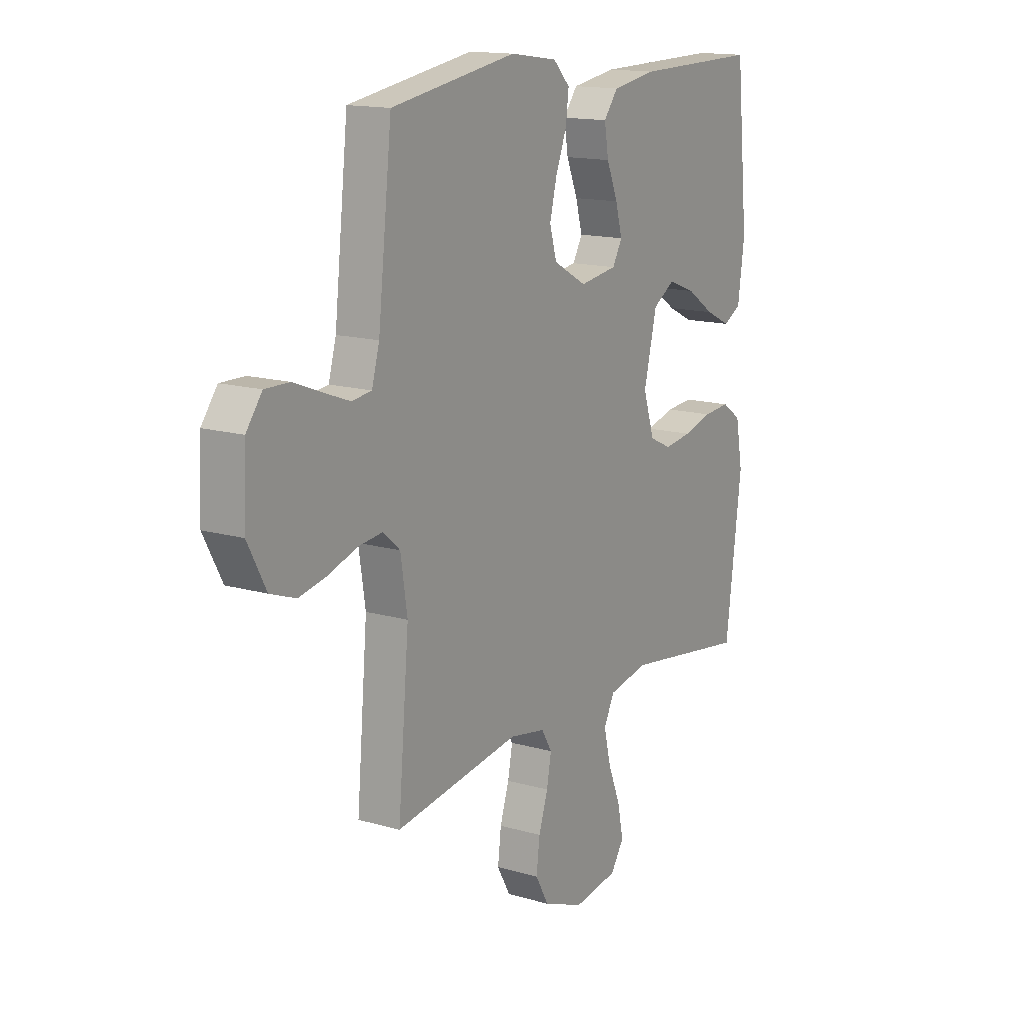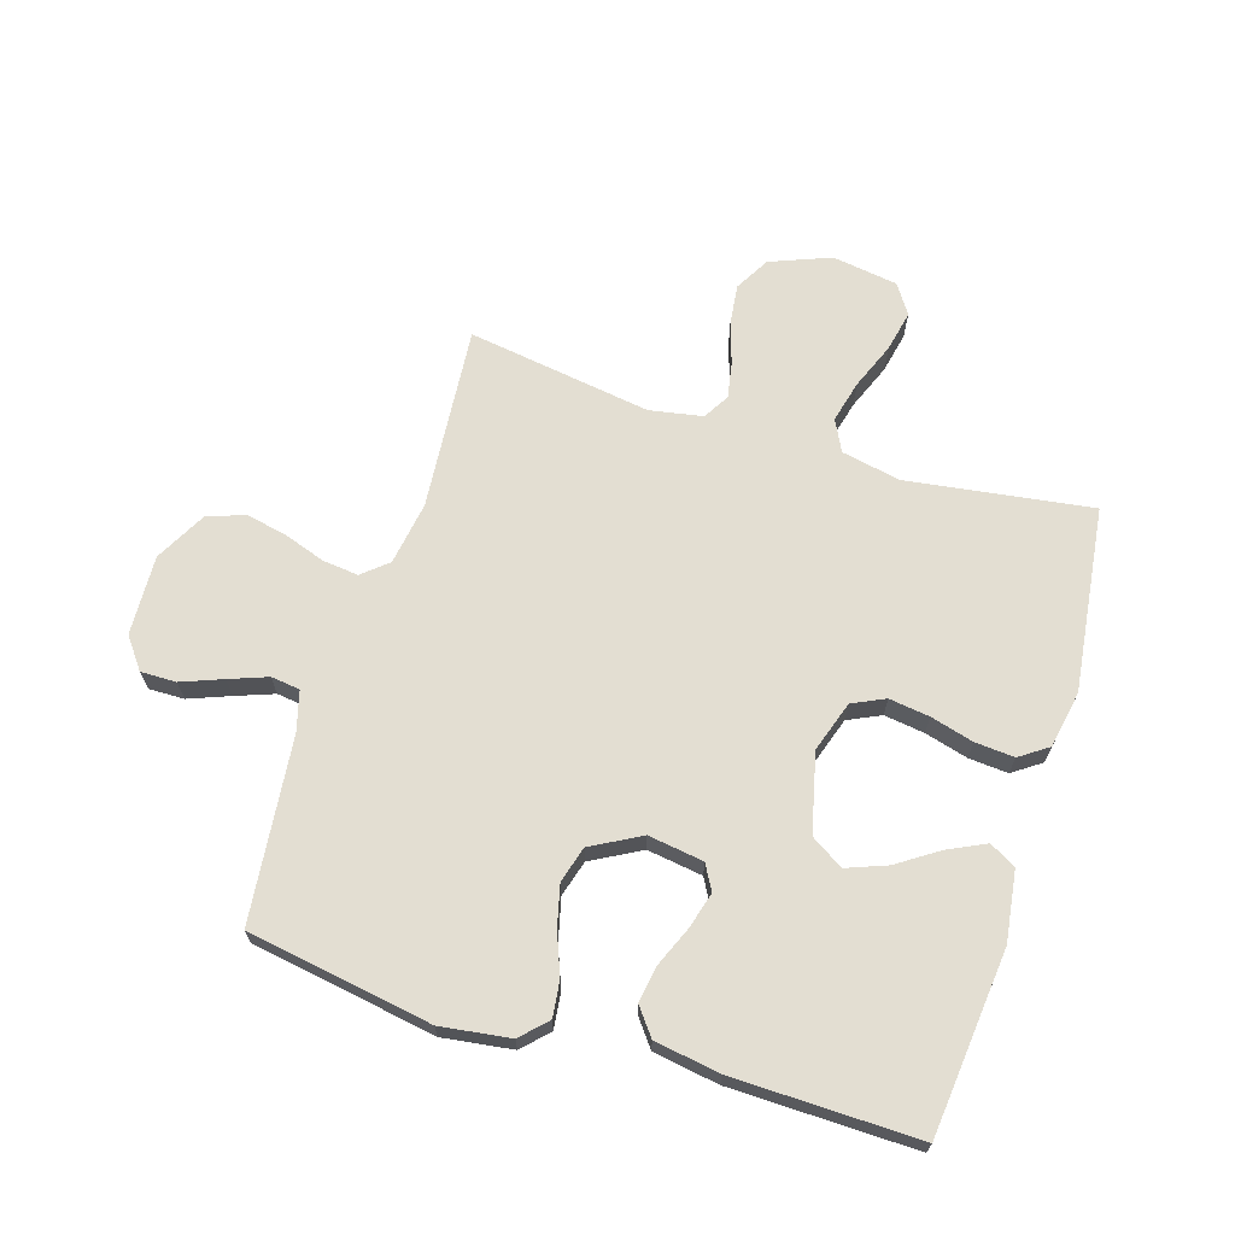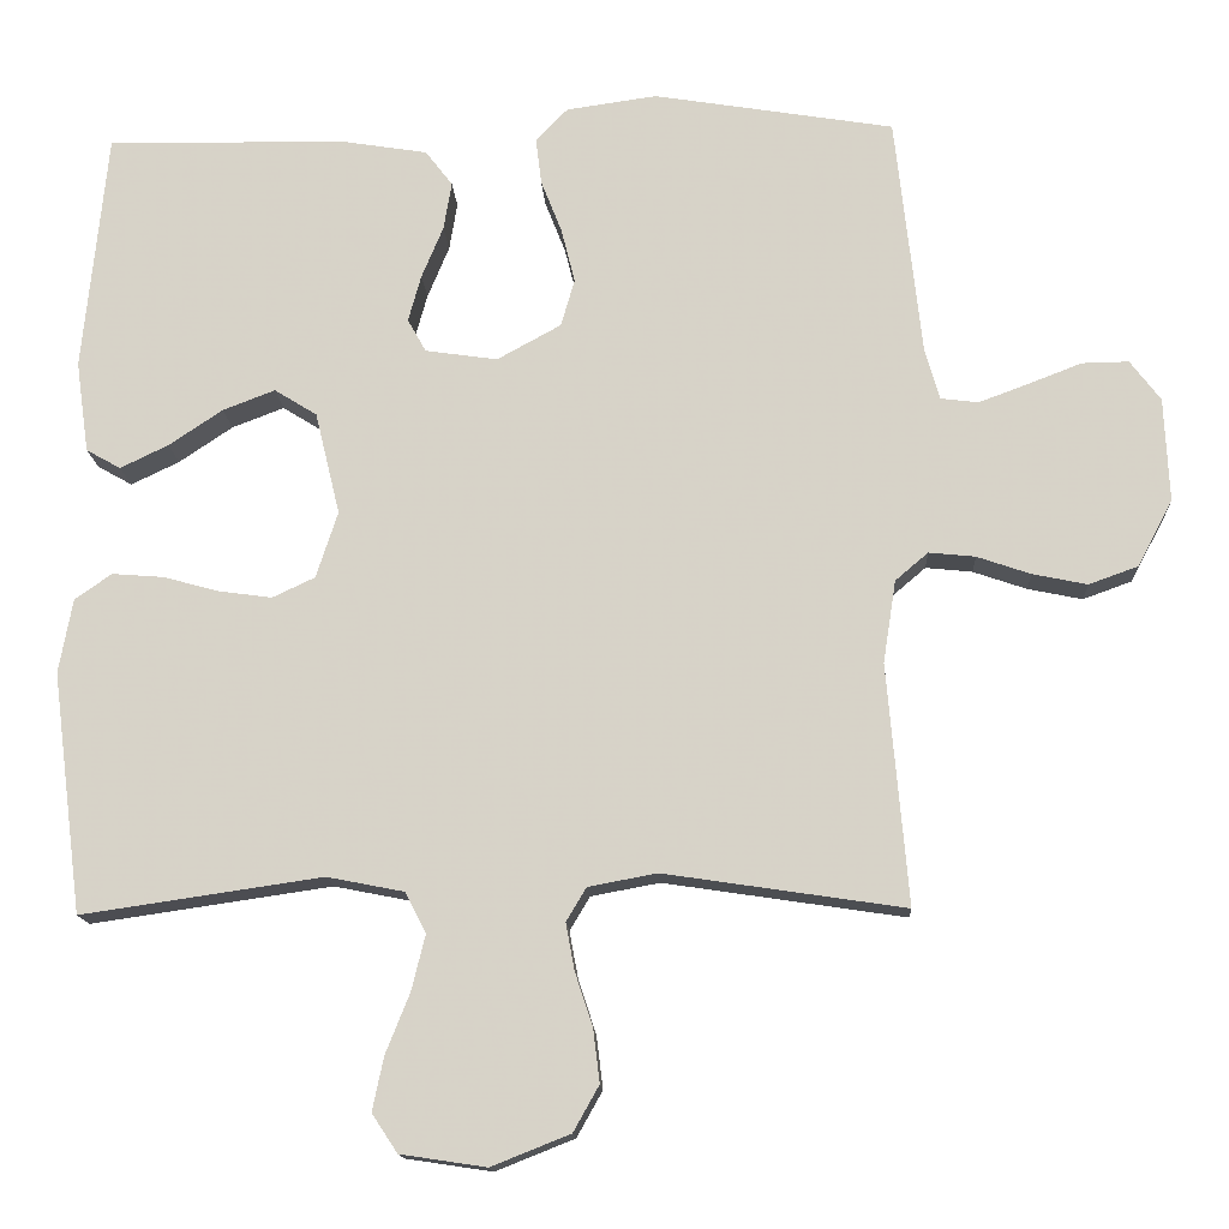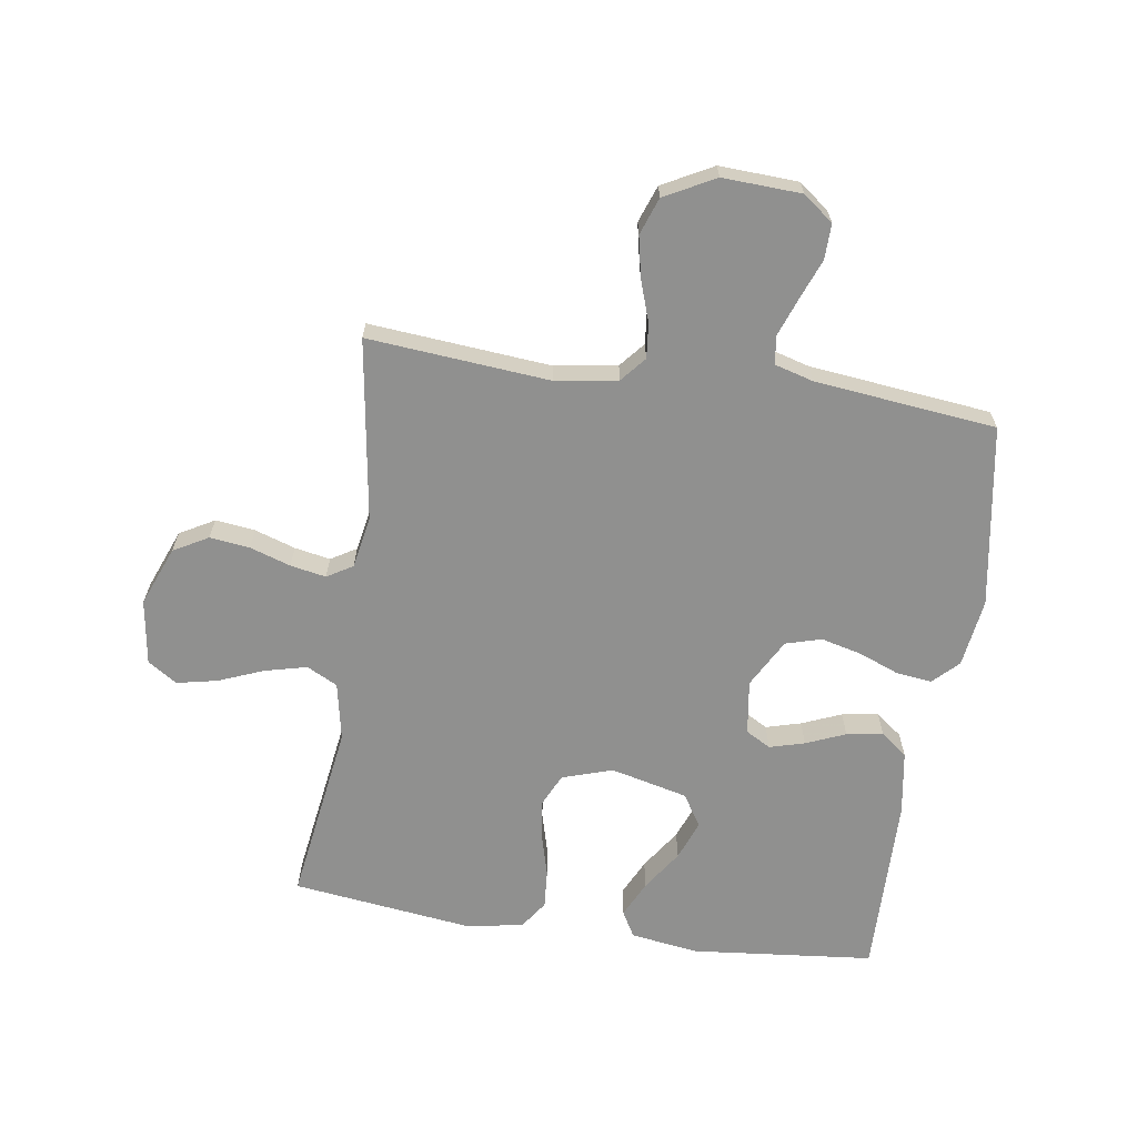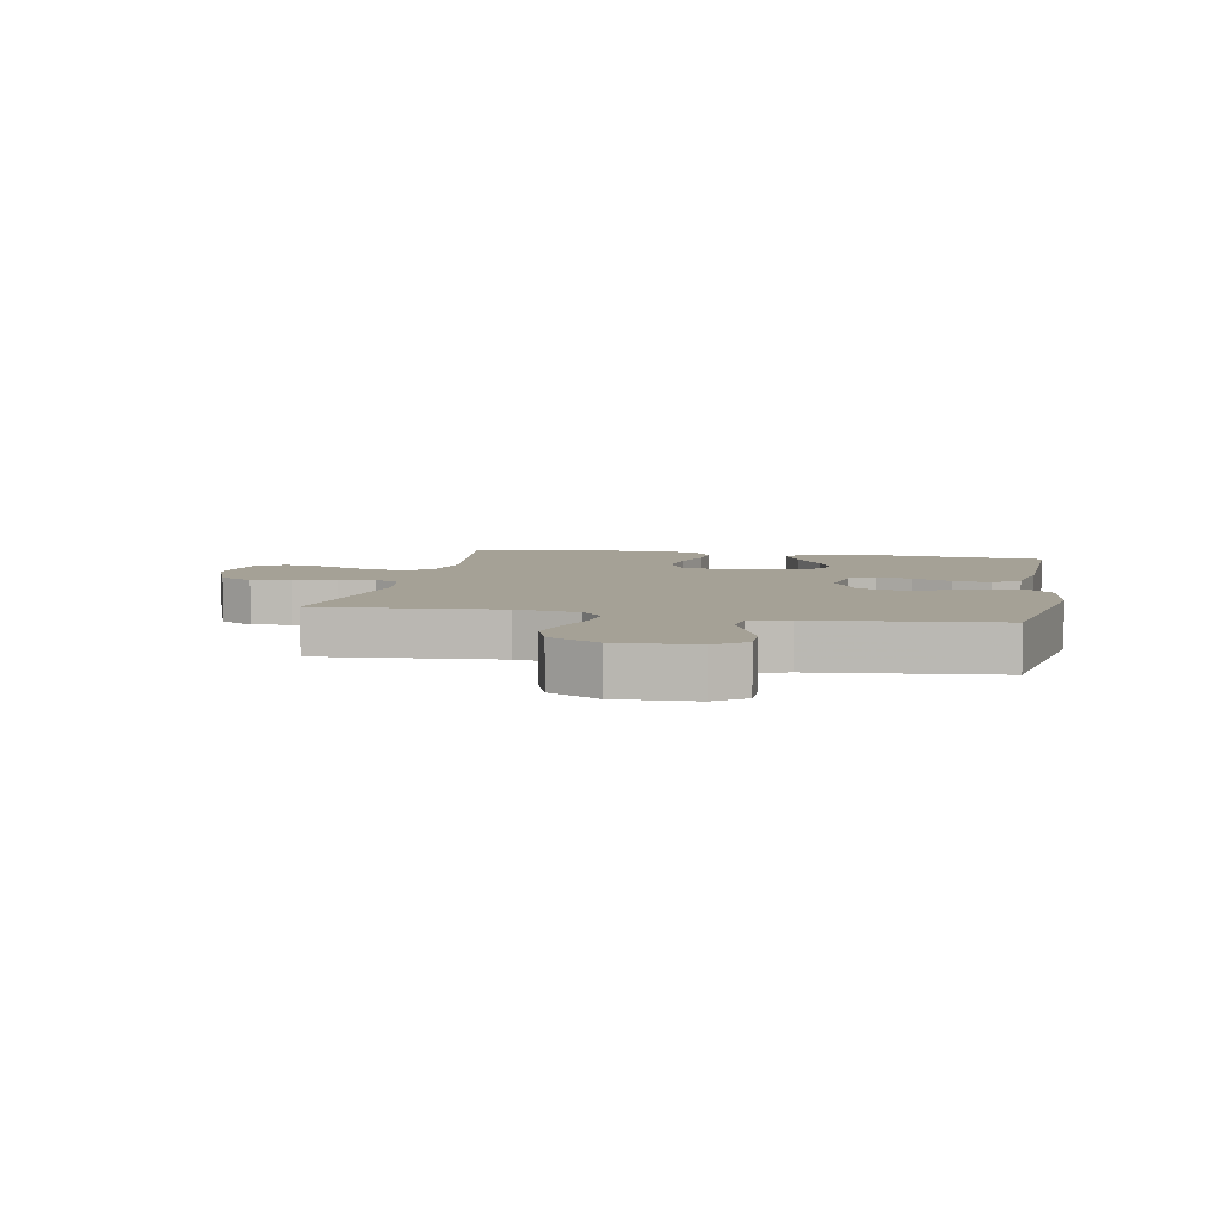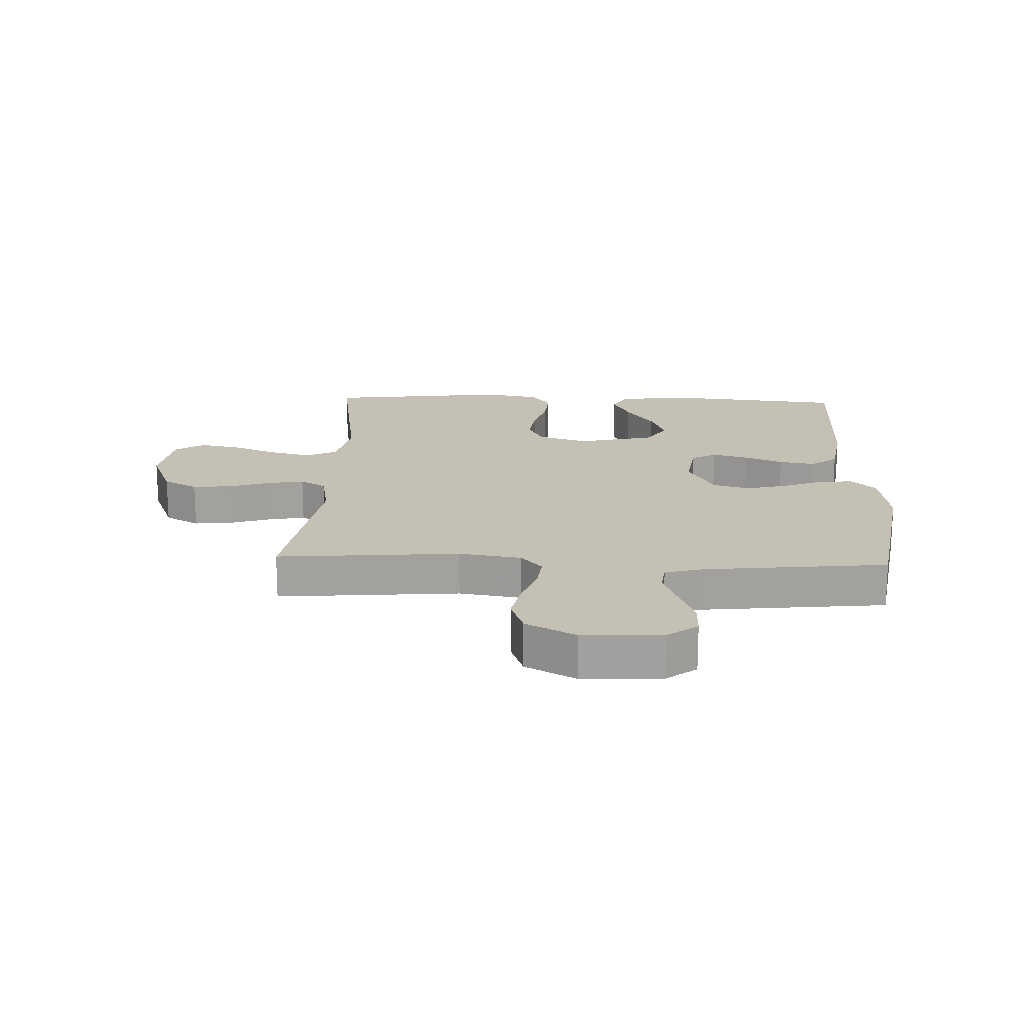
<metadata>
{"format":"obj","ext":"obj","renderer":"f3d","projection":"perspective","resolution":1024,"background":"white","views":[{"elev":14.9,"azim":-58.2,"up":"+Z"},{"elev":67.4,"azim":17.4,"up":"+Y"},{"elev":-14.6,"azim":-177.1,"up":"+Z"},{"elev":-65.6,"azim":-98.5,"up":"+Y"},{"elev":6.1,"azim":-78.7,"up":"+Y"},{"elev":18.3,"azim":-87.7,"up":"+Y"}]}
</metadata>
<code>
v 0.5 0.07 -0.5
v 0.2 0.07 -0.456
v 0.104 0.07 -0.475
v 0.078 0.07 -0.526
v 0.095 0.07 -0.595
v 0.125 0.07 -0.67
v 0.139 0.07 -0.737
v 0.107 0.07 -0.785
v 0 0.07 -0.801
v -0.098 0.07 -0.762
v -0.13 0.07 -0.705
v -0.122 0.07 -0.639
v -0.1 0.07 -0.572
v -0.089 0.07 -0.513
v -0.114 0.07 -0.471
v -0.2 0.07 -0.455
v -0.5 0.07 -0.5
v -0.474 0.07 -0.2
v -0.49 0.07 -0.097
v -0.531 0.07 -0.062
v -0.589 0.07 -0.068
v -0.656 0.07 -0.091
v -0.724 0.07 -0.105
v -0.785 0.07 -0.083
v -0.829 0.07 0
v -0.823 0.07 0.13
v -0.785 0.07 0.18
v -0.727 0.07 0.179
v -0.66 0.07 0.153
v -0.598 0.07 0.13
v -0.551 0.07 0.136
v -0.533 0.07 0.2
v -0.5 0.07 0.5
v -0.2 0.07 0.549
v -0.087 0.07 0.533
v -0.047 0.07 0.492
v -0.054 0.07 0.434
v -0.08 0.07 0.368
v -0.097 0.07 0.3
v -0.08 0.07 0.241
v 0 0.07 0.197
v 0.09 0.07 0.21
v 0.113 0.07 0.251
v 0.097 0.07 0.309
v 0.07 0.07 0.374
v 0.06 0.07 0.434
v 0.094 0.07 0.478
v 0.2 0.07 0.495
v 0.5 0.07 0.5
v 0.53 0.07 0.2
v 0.514 0.07 0.086
v 0.471 0.07 0.062
v 0.411 0.07 0.091
v 0.344 0.07 0.136
v 0.279 0.07 0.161
v 0.226 0.07 0.128
v 0.195 0.07 0
v 0.222 0.07 -0.083
v 0.275 0.07 -0.108
v 0.341 0.07 -0.099
v 0.411 0.07 -0.08
v 0.475 0.07 -0.075
v 0.521 0.07 -0.107
v 0.538 0.07 -0.2
v 0.5 0 -0.5
v 0.2 0 -0.456
v 0.104 0 -0.475
v 0.078 0 -0.526
v 0.095 0 -0.595
v 0.125 0 -0.67
v 0.139 0 -0.737
v 0.107 0 -0.785
v 0 0 -0.801
v -0.098 0 -0.762
v -0.13 0 -0.705
v -0.122 0 -0.639
v -0.1 0 -0.572
v -0.089 0 -0.513
v -0.114 0 -0.471
v -0.2 0 -0.455
v -0.5 0 -0.5
v -0.474 0 -0.2
v -0.49 0 -0.097
v -0.531 0 -0.062
v -0.589 0 -0.068
v -0.656 0 -0.091
v -0.724 0 -0.105
v -0.785 0 -0.083
v -0.829 0 0
v -0.823 0 0.13
v -0.785 0 0.18
v -0.727 0 0.179
v -0.66 0 0.153
v -0.598 0 0.13
v -0.551 0 0.136
v -0.533 0 0.2
v -0.5 0 0.5
v -0.2 0 0.549
v -0.087 0 0.533
v -0.047 0 0.492
v -0.054 0 0.434
v -0.08 0 0.368
v -0.097 0 0.3
v -0.08 0 0.241
v 0 0 0.197
v 0.09 0 0.21
v 0.113 0 0.251
v 0.097 0 0.309
v 0.07 0 0.374
v 0.06 0 0.434
v 0.094 0 0.478
v 0.2 0 0.495
v 0.5 0 0.5
v 0.53 0 0.2
v 0.514 0 0.086
v 0.471 0 0.062
v 0.411 0 0.091
v 0.344 0 0.136
v 0.279 0 0.161
v 0.226 0 0.128
v 0.195 0 0
v 0.222 0 -0.083
v 0.275 0 -0.108
v 0.341 0 -0.099
v 0.411 0 -0.08
v 0.475 0 -0.075
v 0.521 0 -0.107
v 0.538 0 -0.2
f 64 1 2
f 63 64 2
f 62 63 2
f 61 62 2
f 60 61 2
f 59 60 2 3
f 58 59 3 4
f 57 58 4
f 52 53 54
f 51 52 54
f 50 51 54
f 49 50 54
f 48 49 54
f 47 48 54
f 46 47 54
f 45 46 54
f 44 45 54
f 43 44 54 55
f 42 43 55 56
f 36 37 38
f 35 36 38
f 34 35 38
f 33 34 38
f 32 33 38
f 31 32 38 39
f 27 28 29
f 26 27 29
f 25 26 29
f 24 25 29
f 23 24 29
f 22 23 29
f 21 22 29
f 20 21 29 30
f 19 20 30 31
f 16 17 18
f 15 16 18 19
f 11 12 13
f 10 11 13
f 9 10 13
f 8 9 13
f 7 8 13
f 6 7 13
f 5 6 13
f 4 5 13 14
f 57 4 14 15
f 57 15 19
f 56 57 19
f 42 56 19
f 41 42 19
f 19 31 39 40
f 19 40 41
f 66 65 128
f 66 128 127
f 66 127 126
f 66 126 125
f 66 125 124
f 67 66 124 123
f 68 67 123 122
f 68 122 121
f 118 117 116
f 118 116 115
f 118 115 114
f 118 114 113
f 118 113 112
f 118 112 111
f 118 111 110
f 118 110 109
f 118 109 108
f 119 118 108 107
f 120 119 107 106
f 102 101 100
f 102 100 99
f 102 99 98
f 102 98 97
f 102 97 96
f 103 102 96 95
f 93 92 91
f 93 91 90
f 93 90 89
f 93 89 88
f 93 88 87
f 93 87 86
f 93 86 85
f 94 93 85 84
f 95 94 84 83
f 82 81 80
f 83 82 80 79
f 77 76 75
f 77 75 74
f 77 74 73
f 77 73 72
f 77 72 71
f 77 71 70
f 77 70 69
f 78 77 69 68
f 79 78 68 121
f 83 79 121
f 83 121 120
f 83 120 106
f 83 106 105
f 104 103 95 83
f 105 104 83
f 1 65 66 2
f 2 66 67 3
f 3 67 68 4
f 4 68 69 5
f 5 69 70 6
f 6 70 71 7
f 7 71 72 8
f 8 72 73 9
f 9 73 74 10
f 10 74 75 11
f 11 75 76 12
f 12 76 77 13
f 13 77 78 14
f 14 78 79 15
f 15 79 80 16
f 16 80 81 17
f 17 81 82 18
f 18 82 83 19
f 19 83 84 20
f 20 84 85 21
f 21 85 86 22
f 22 86 87 23
f 23 87 88 24
f 24 88 89 25
f 25 89 90 26
f 26 90 91 27
f 27 91 92 28
f 28 92 93 29
f 29 93 94 30
f 30 94 95 31
f 31 95 96 32
f 32 96 97 33
f 33 97 98 34
f 34 98 99 35
f 35 99 100 36
f 36 100 101 37
f 37 101 102 38
f 38 102 103 39
f 39 103 104 40
f 40 104 105 41
f 41 105 106 42
f 42 106 107 43
f 43 107 108 44
f 44 108 109 45
f 45 109 110 46
f 46 110 111 47
f 47 111 112 48
f 48 112 113 49
f 49 113 114 50
f 50 114 115 51
f 51 115 116 52
f 52 116 117 53
f 53 117 118 54
f 54 118 119 55
f 55 119 120 56
f 56 120 121 57
f 57 121 122 58
f 58 122 123 59
f 59 123 124 60
f 60 124 125 61
f 61 125 126 62
f 62 126 127 63
f 63 127 128 64
f 64 128 65 1

</code>
